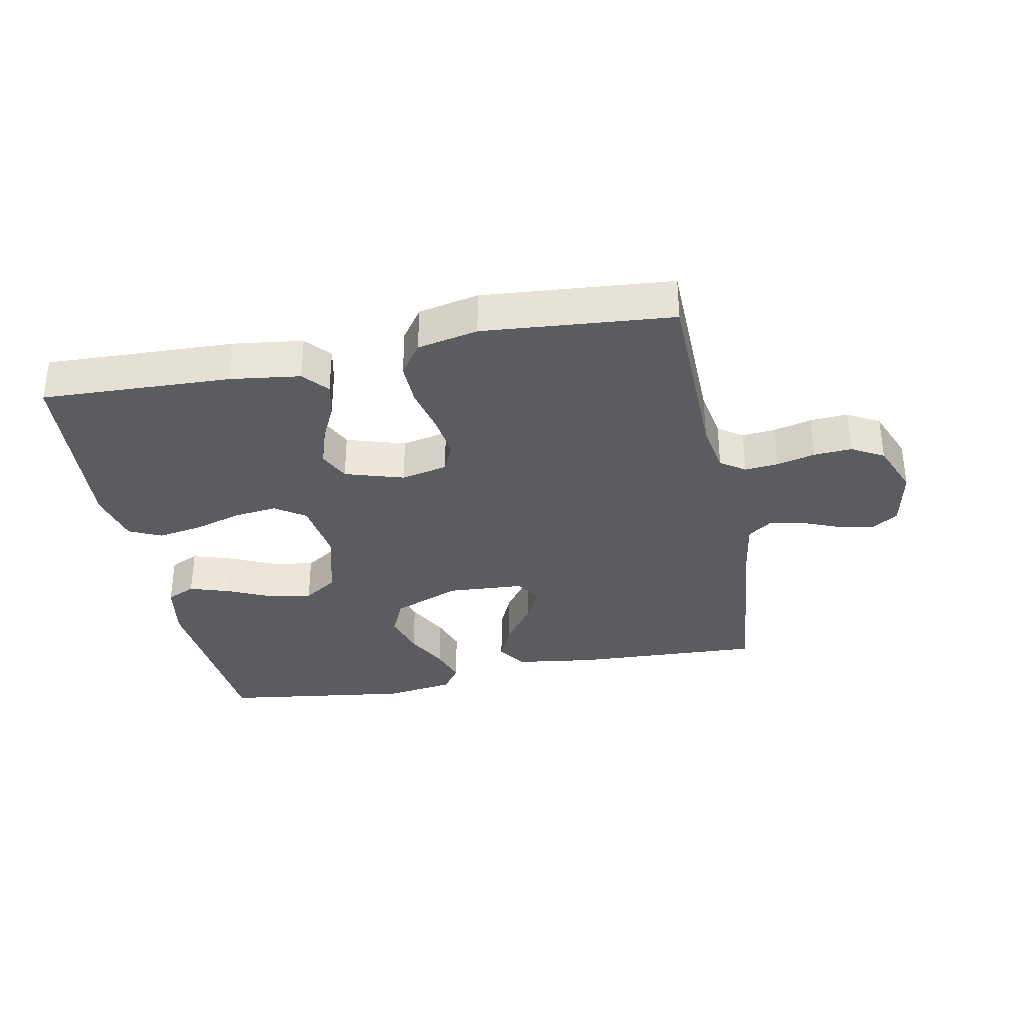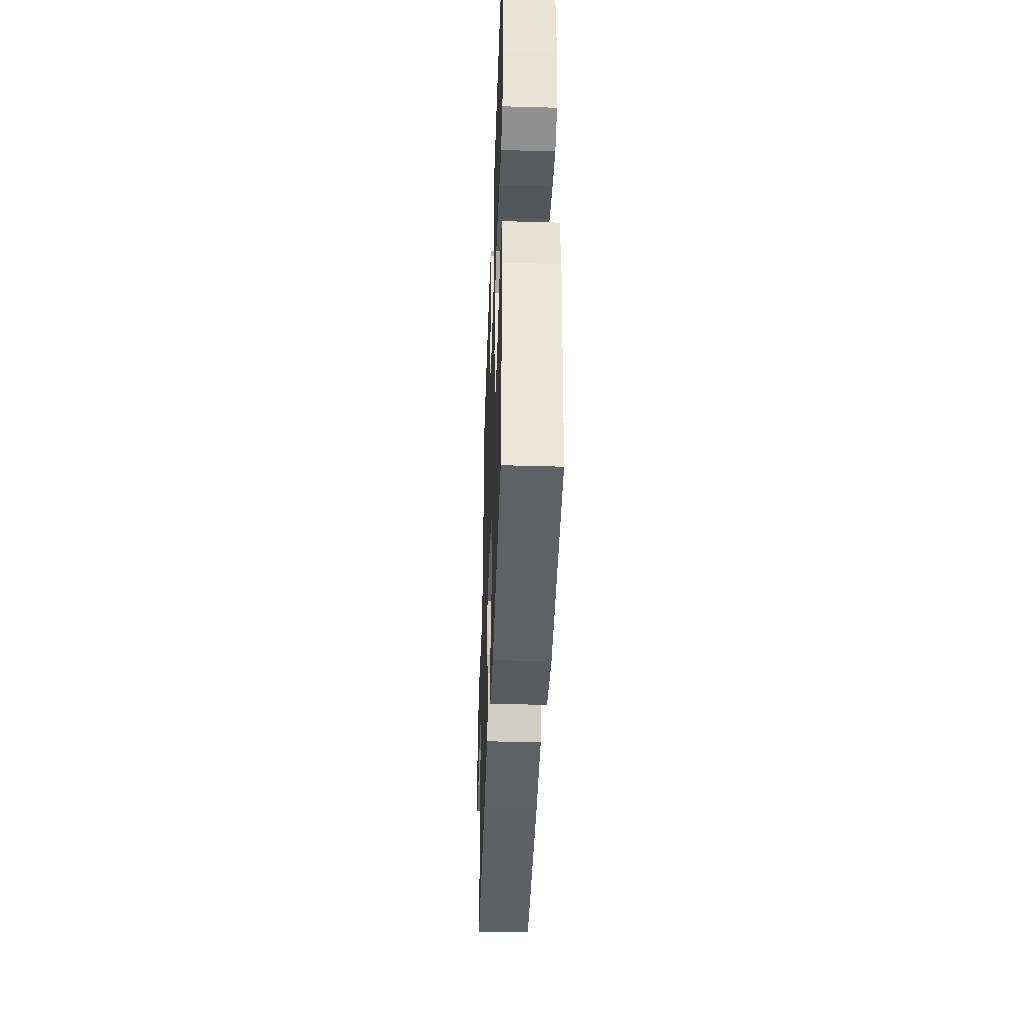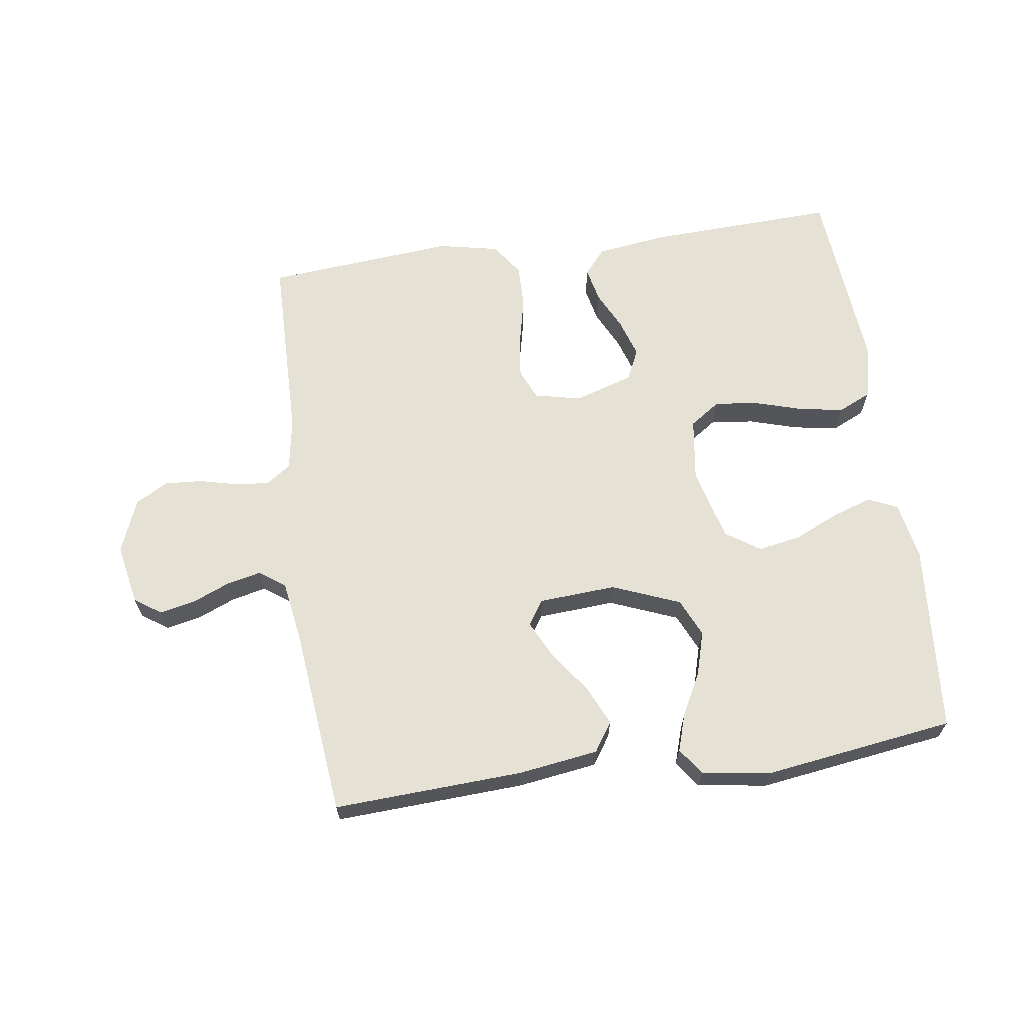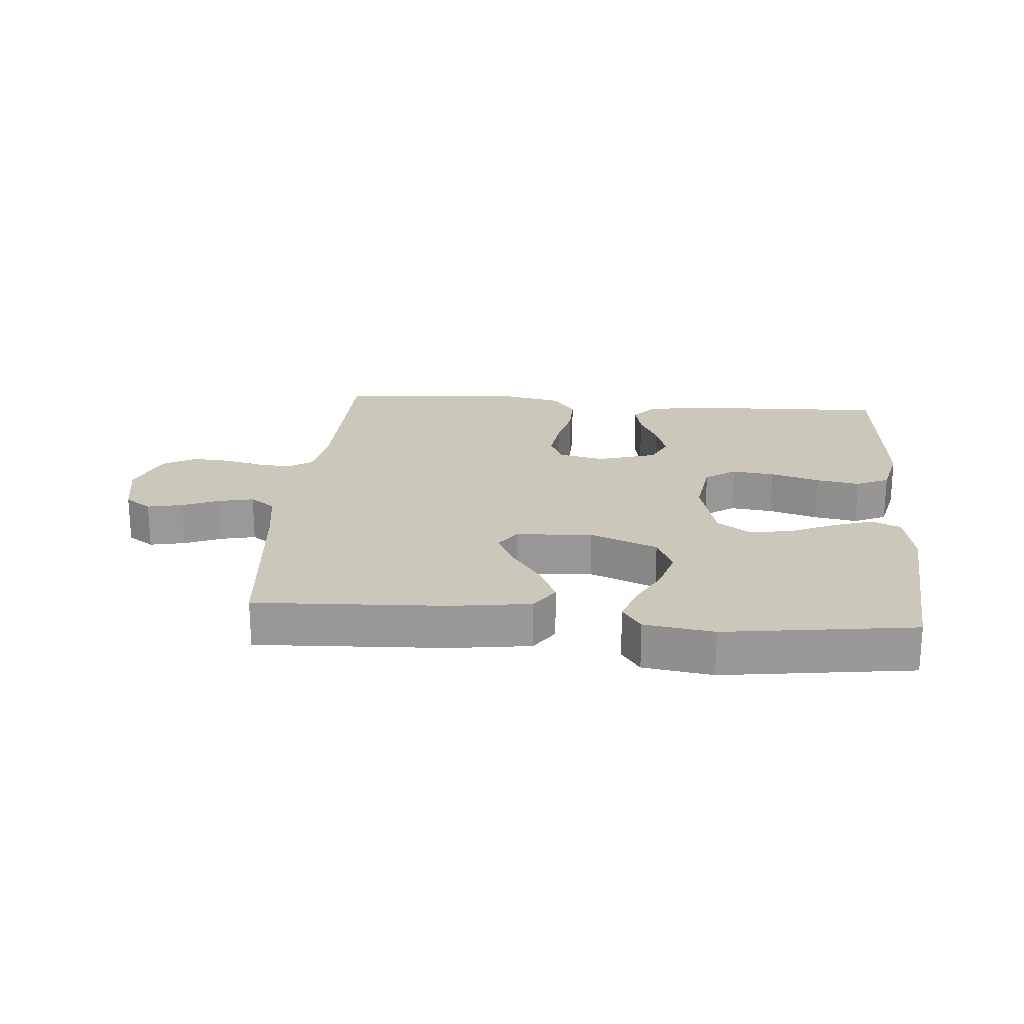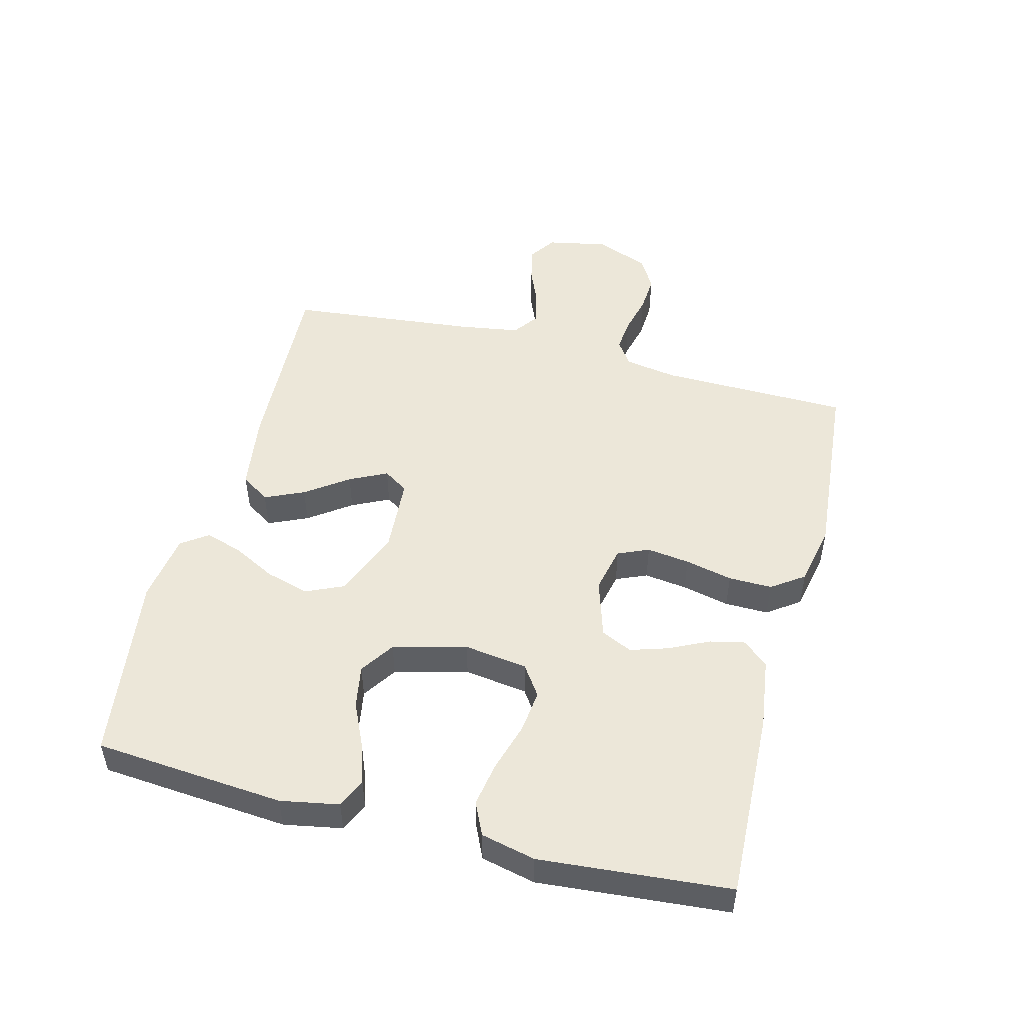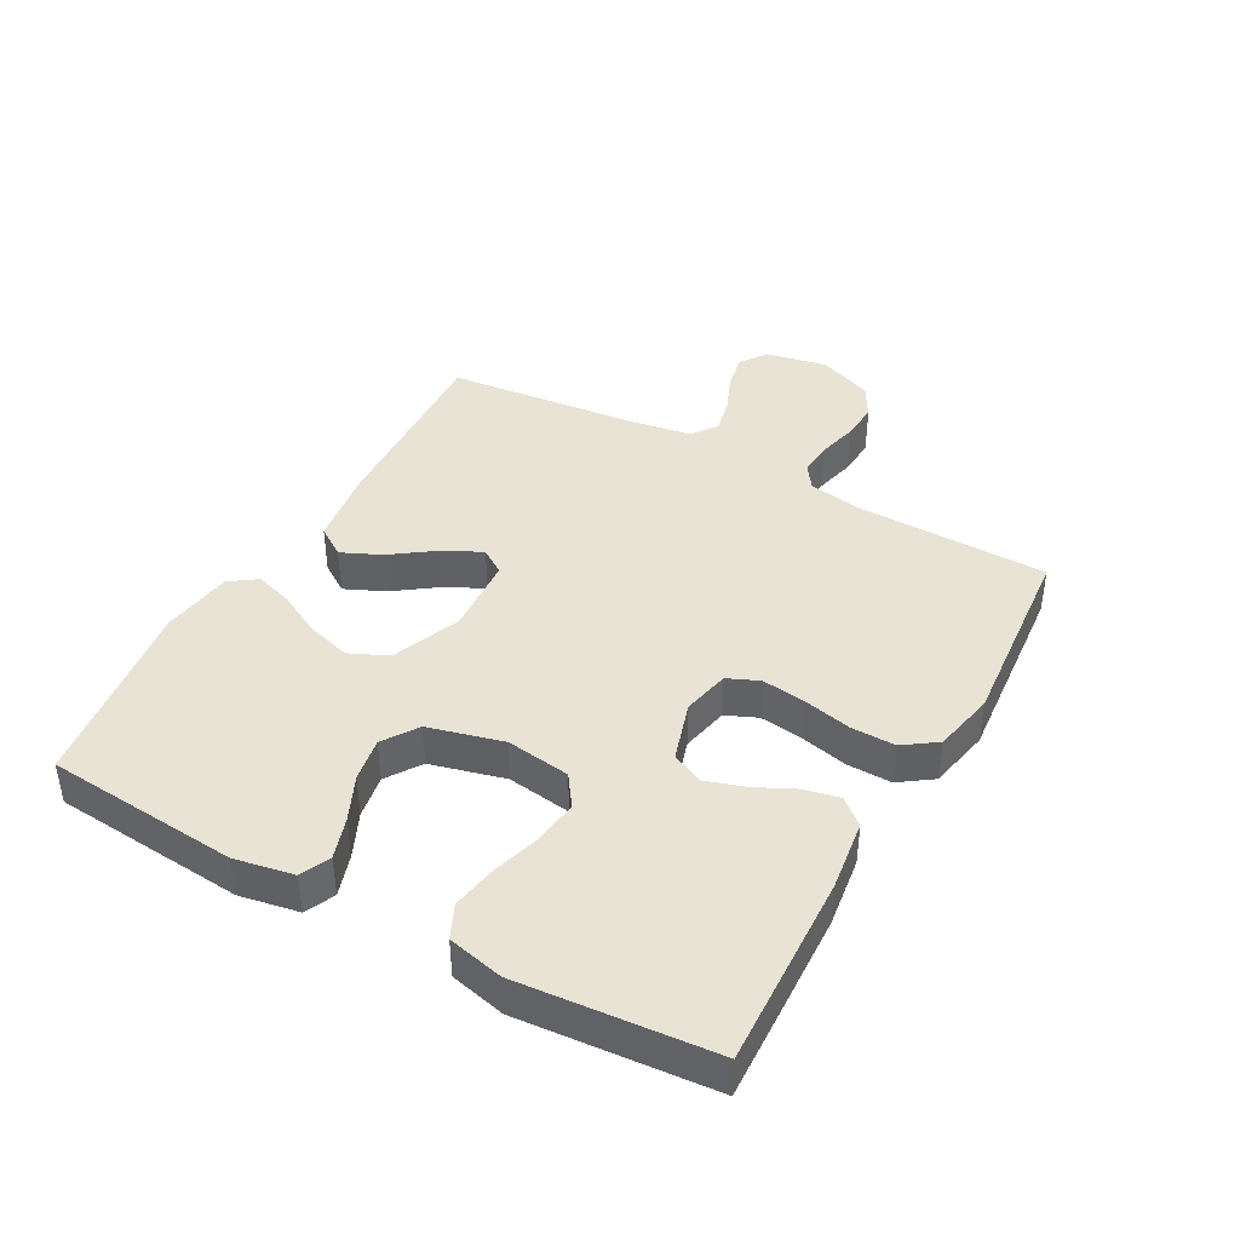
<metadata>
{"format":"obj","ext":"obj","renderer":"f3d","projection":"perspective","resolution":1024,"background":"white","views":[{"elev":-34.0,"azim":11.3,"up":"+Y"},{"elev":-40.9,"azim":-92.0,"up":"+Z"},{"elev":65.1,"azim":171.9,"up":"+Y"},{"elev":21.6,"azim":-175.0,"up":"+Y"},{"elev":50.0,"azim":-75.5,"up":"+Y"},{"elev":41.3,"azim":-61.1,"up":"+Y"}]}
</metadata>
<code>
v 0.5 0.07 0.5
v 0.505 0.07 0.2
v 0.519 0.07 0.117
v 0.558 0.07 0.09
v 0.611 0.07 0.095
v 0.672 0.07 0.11
v 0.732 0.07 0.114
v 0.783 0.07 0.085
v 0.817 0.07 0
v 0.798 0.07 -0.096
v 0.756 0.07 -0.125
v 0.7 0.07 -0.113
v 0.64 0.07 -0.088
v 0.586 0.07 -0.076
v 0.546 0.07 -0.105
v 0.531 0.07 -0.2
v 0.5 0.07 -0.5
v 0.2 0.07 -0.485
v 0.074 0.07 -0.467
v 0.043 0.07 -0.421
v 0.071 0.07 -0.359
v 0.119 0.07 -0.292
v 0.148 0.07 -0.233
v 0.122 0.07 -0.194
v 0 0.07 -0.186
v -0.107 0.07 -0.229
v -0.134 0.07 -0.289
v -0.114 0.07 -0.358
v -0.079 0.07 -0.425
v -0.06 0.07 -0.484
v -0.09 0.07 -0.526
v -0.2 0.07 -0.542
v -0.5 0.07 -0.5
v -0.525 0.07 -0.2
v -0.508 0.07 -0.108
v -0.462 0.07 -0.087
v -0.398 0.07 -0.108
v -0.328 0.07 -0.14
v -0.26 0.07 -0.152
v -0.206 0.07 -0.116
v -0.176 0.07 0
v -0.19 0.07 0.1
v -0.238 0.07 0.133
v -0.306 0.07 0.125
v -0.383 0.07 0.102
v -0.453 0.07 0.09
v -0.505 0.07 0.114
v -0.525 0.07 0.2
v -0.5 0.07 0.5
v -0.2 0.07 0.488
v -0.089 0.07 0.473
v -0.055 0.07 0.433
v -0.067 0.07 0.378
v -0.097 0.07 0.316
v -0.116 0.07 0.256
v -0.093 0.07 0.207
v 0 0.07 0.178
v 0.074 0.07 0.194
v 0.095 0.07 0.243
v 0.086 0.07 0.311
v 0.069 0.07 0.386
v 0.068 0.07 0.455
v 0.104 0.07 0.506
v 0.2 0.07 0.526
v 0.5 0 0.5
v 0.505 0 0.2
v 0.519 0 0.117
v 0.558 0 0.09
v 0.611 0 0.095
v 0.672 0 0.11
v 0.732 0 0.114
v 0.783 0 0.085
v 0.817 0 0
v 0.798 0 -0.096
v 0.756 0 -0.125
v 0.7 0 -0.113
v 0.64 0 -0.088
v 0.586 0 -0.076
v 0.546 0 -0.105
v 0.531 0 -0.2
v 0.5 0 -0.5
v 0.2 0 -0.485
v 0.074 0 -0.467
v 0.043 0 -0.421
v 0.071 0 -0.359
v 0.119 0 -0.292
v 0.148 0 -0.233
v 0.122 0 -0.194
v 0 0 -0.186
v -0.107 0 -0.229
v -0.134 0 -0.289
v -0.114 0 -0.358
v -0.079 0 -0.425
v -0.06 0 -0.484
v -0.09 0 -0.526
v -0.2 0 -0.542
v -0.5 0 -0.5
v -0.525 0 -0.2
v -0.508 0 -0.108
v -0.462 0 -0.087
v -0.398 0 -0.108
v -0.328 0 -0.14
v -0.26 0 -0.152
v -0.206 0 -0.116
v -0.176 0 0
v -0.19 0 0.1
v -0.238 0 0.133
v -0.306 0 0.125
v -0.383 0 0.102
v -0.453 0 0.09
v -0.505 0 0.114
v -0.525 0 0.2
v -0.5 0 0.5
v -0.2 0 0.488
v -0.089 0 0.473
v -0.055 0 0.433
v -0.067 0 0.378
v -0.097 0 0.316
v -0.116 0 0.256
v -0.093 0 0.207
v 0 0 0.178
v 0.074 0 0.194
v 0.095 0 0.243
v 0.086 0 0.311
v 0.069 0 0.386
v 0.068 0 0.455
v 0.104 0 0.506
v 0.2 0 0.526
f 64 1 2
f 63 64 2
f 62 63 2
f 61 62 2
f 60 61 2
f 59 60 2 3
f 58 59 3 4
f 57 58 4
f 52 53 54
f 51 52 54
f 50 51 54
f 49 50 54
f 48 49 54
f 47 48 54
f 46 47 54
f 45 46 54
f 44 45 54
f 43 44 54 55
f 42 43 55 56
f 36 37 38
f 35 36 38
f 34 35 38
f 33 34 38
f 32 33 38
f 31 32 38
f 30 31 38
f 29 30 38
f 28 29 38
f 27 28 38 39
f 26 27 39 40
f 20 21 22
f 19 20 22
f 18 19 22
f 17 18 22
f 16 17 22
f 15 16 22 23
f 14 15 23 24
f 11 12 13
f 10 11 13
f 9 10 13
f 8 9 13
f 7 8 13
f 6 7 13
f 5 6 13
f 4 5 13 14
f 14 24 25
f 4 14 25
f 57 4 25
f 57 25 26
f 56 57 26
f 42 56 26
f 41 42 26
f 26 40 41
f 66 65 128
f 66 128 127
f 66 127 126
f 66 126 125
f 66 125 124
f 67 66 124 123
f 68 67 123 122
f 68 122 121
f 118 117 116
f 118 116 115
f 118 115 114
f 118 114 113
f 118 113 112
f 118 112 111
f 118 111 110
f 118 110 109
f 118 109 108
f 119 118 108 107
f 120 119 107 106
f 102 101 100
f 102 100 99
f 102 99 98
f 102 98 97
f 102 97 96
f 102 96 95
f 102 95 94
f 102 94 93
f 102 93 92
f 103 102 92 91
f 104 103 91 90
f 86 85 84
f 86 84 83
f 86 83 82
f 86 82 81
f 86 81 80
f 87 86 80 79
f 88 87 79 78
f 77 76 75
f 77 75 74
f 77 74 73
f 77 73 72
f 77 72 71
f 77 71 70
f 77 70 69
f 78 77 69 68
f 89 88 78
f 89 78 68
f 89 68 121
f 90 89 121
f 90 121 120
f 90 120 106
f 90 106 105
f 105 104 90
f 1 65 66 2
f 2 66 67 3
f 3 67 68 4
f 4 68 69 5
f 5 69 70 6
f 6 70 71 7
f 7 71 72 8
f 8 72 73 9
f 9 73 74 10
f 10 74 75 11
f 11 75 76 12
f 12 76 77 13
f 13 77 78 14
f 14 78 79 15
f 15 79 80 16
f 16 80 81 17
f 17 81 82 18
f 18 82 83 19
f 19 83 84 20
f 20 84 85 21
f 21 85 86 22
f 22 86 87 23
f 23 87 88 24
f 24 88 89 25
f 25 89 90 26
f 26 90 91 27
f 27 91 92 28
f 28 92 93 29
f 29 93 94 30
f 30 94 95 31
f 31 95 96 32
f 32 96 97 33
f 33 97 98 34
f 34 98 99 35
f 35 99 100 36
f 36 100 101 37
f 37 101 102 38
f 38 102 103 39
f 39 103 104 40
f 40 104 105 41
f 41 105 106 42
f 42 106 107 43
f 43 107 108 44
f 44 108 109 45
f 45 109 110 46
f 46 110 111 47
f 47 111 112 48
f 48 112 113 49
f 49 113 114 50
f 50 114 115 51
f 51 115 116 52
f 52 116 117 53
f 53 117 118 54
f 54 118 119 55
f 55 119 120 56
f 56 120 121 57
f 57 121 122 58
f 58 122 123 59
f 59 123 124 60
f 60 124 125 61
f 61 125 126 62
f 62 126 127 63
f 63 127 128 64
f 64 128 65 1

</code>
